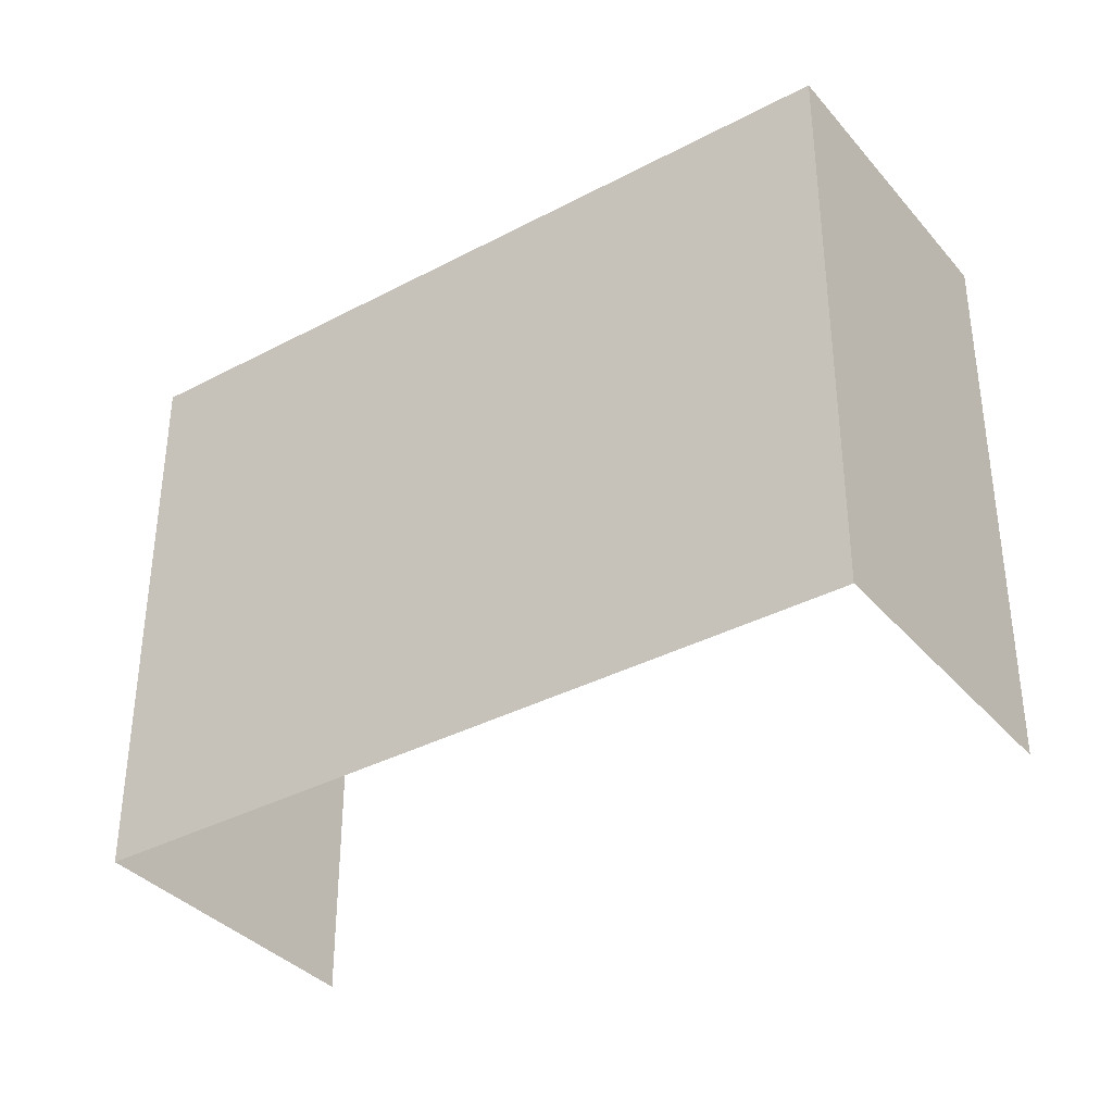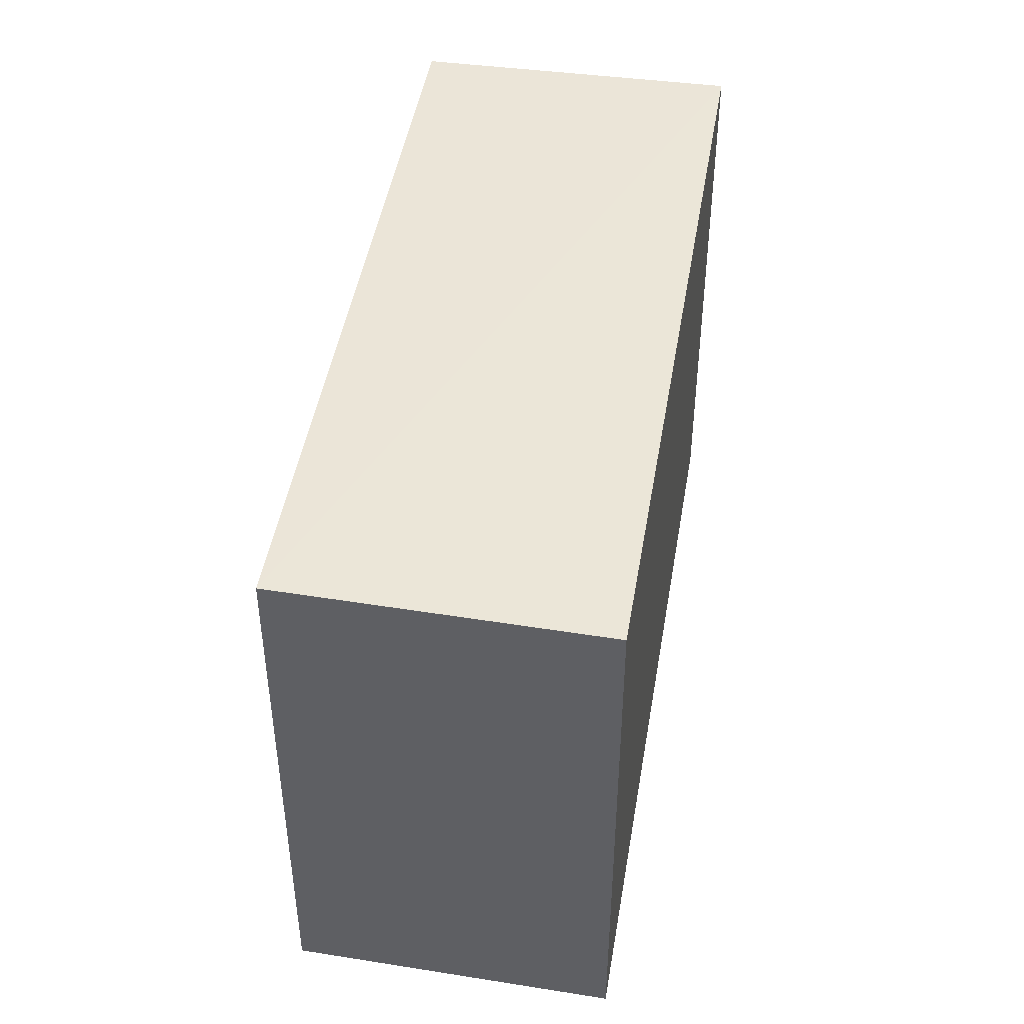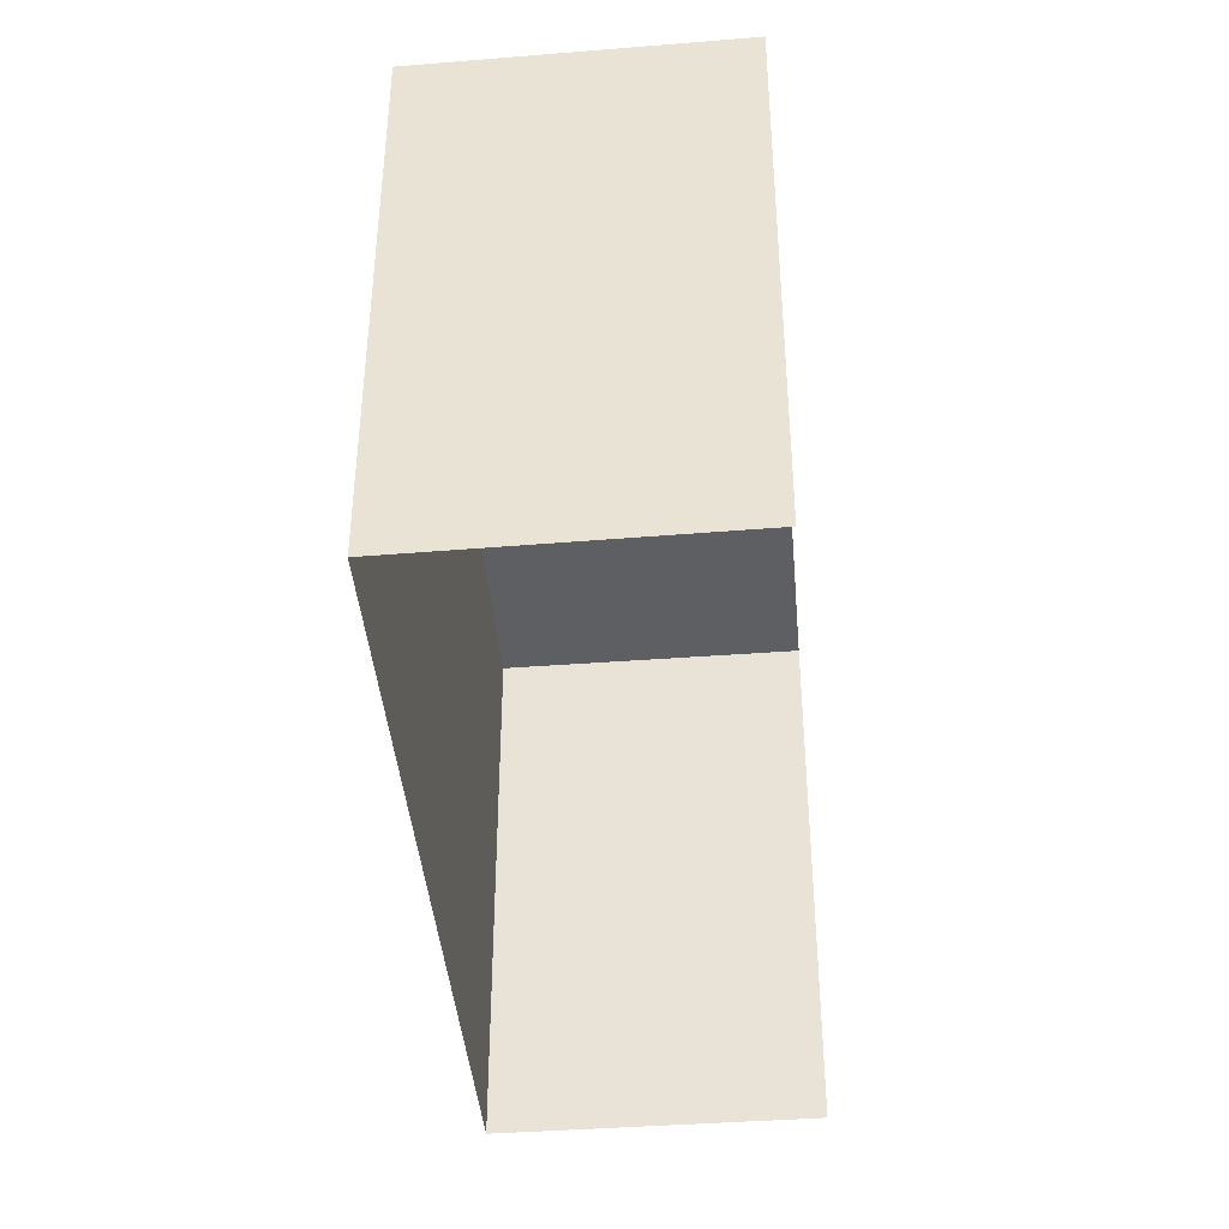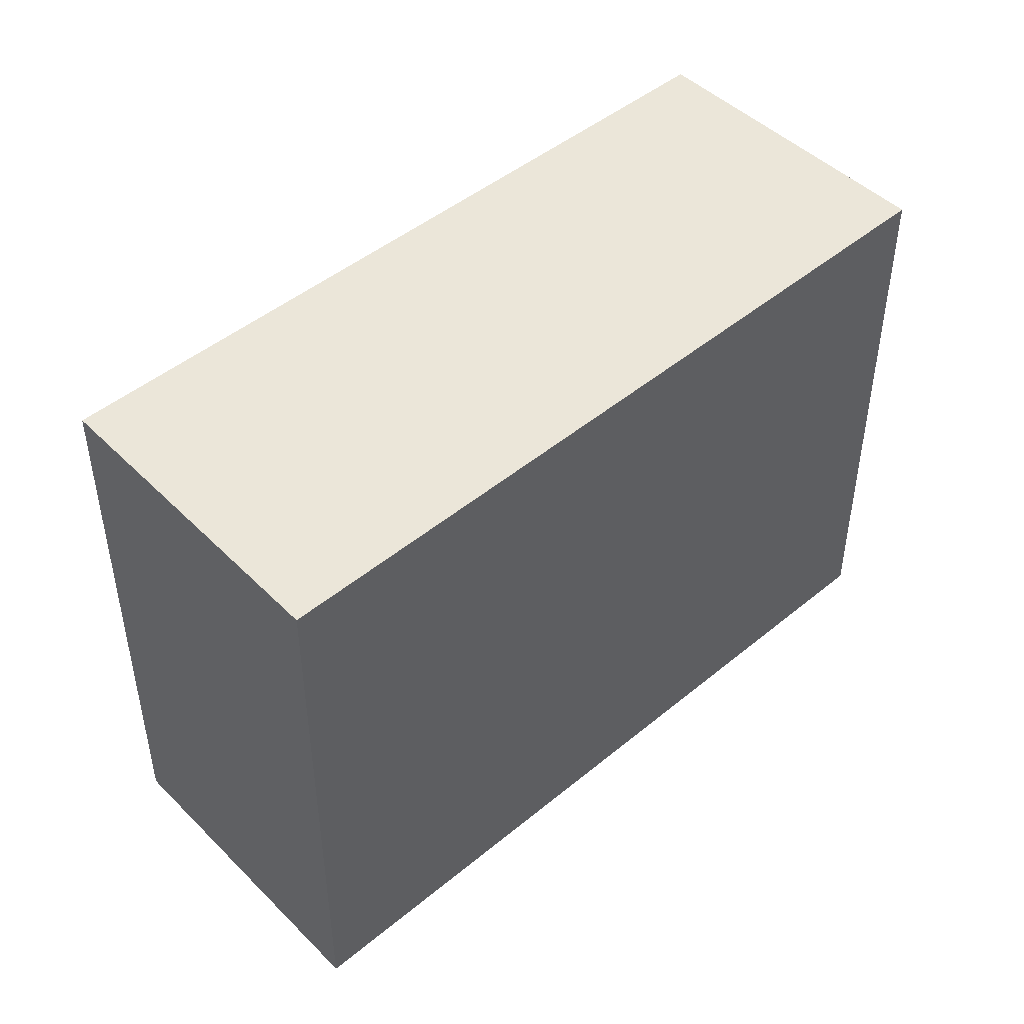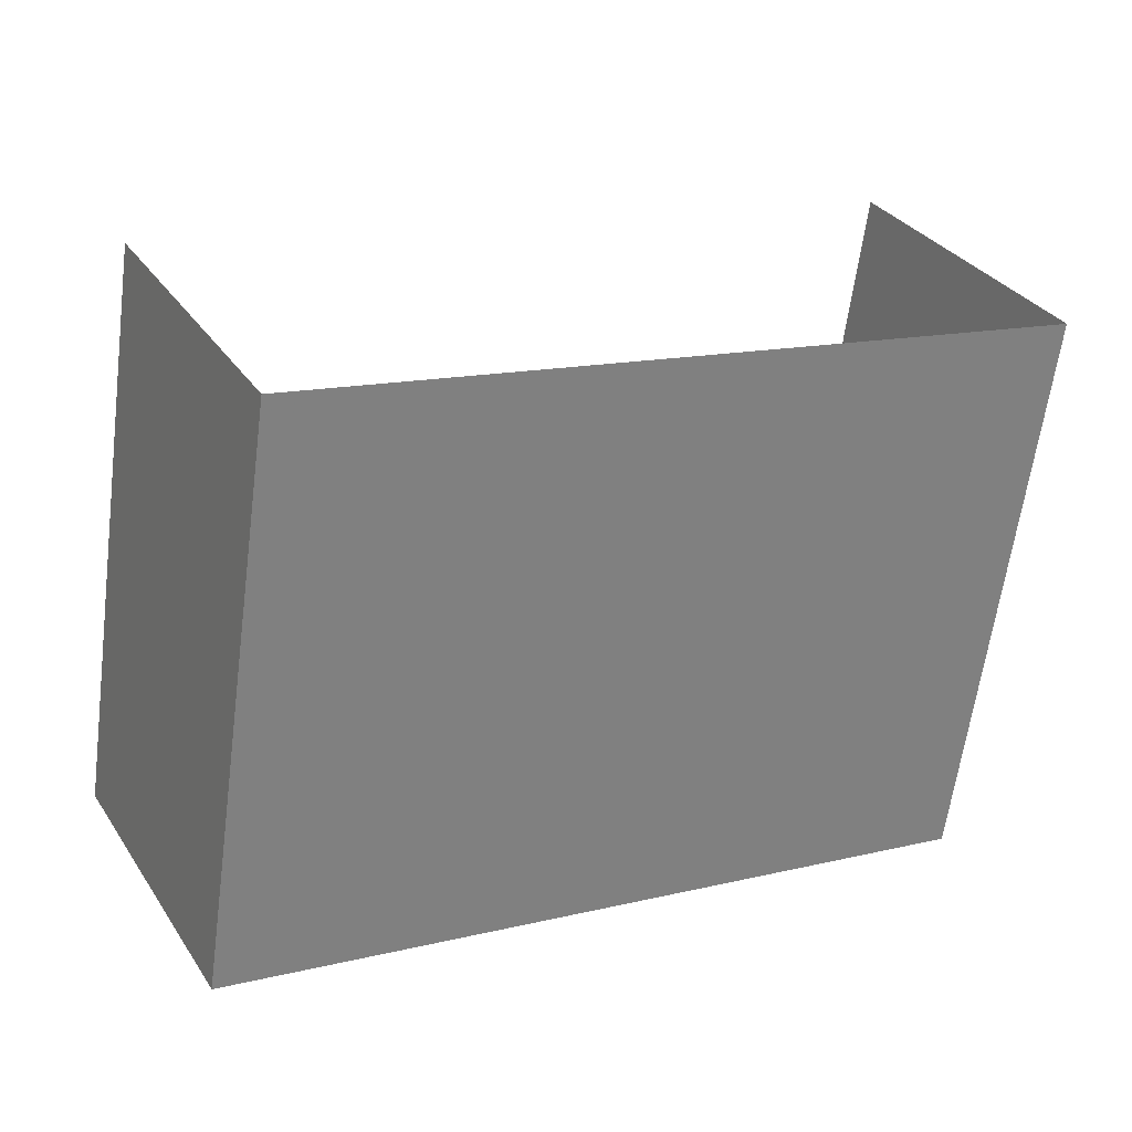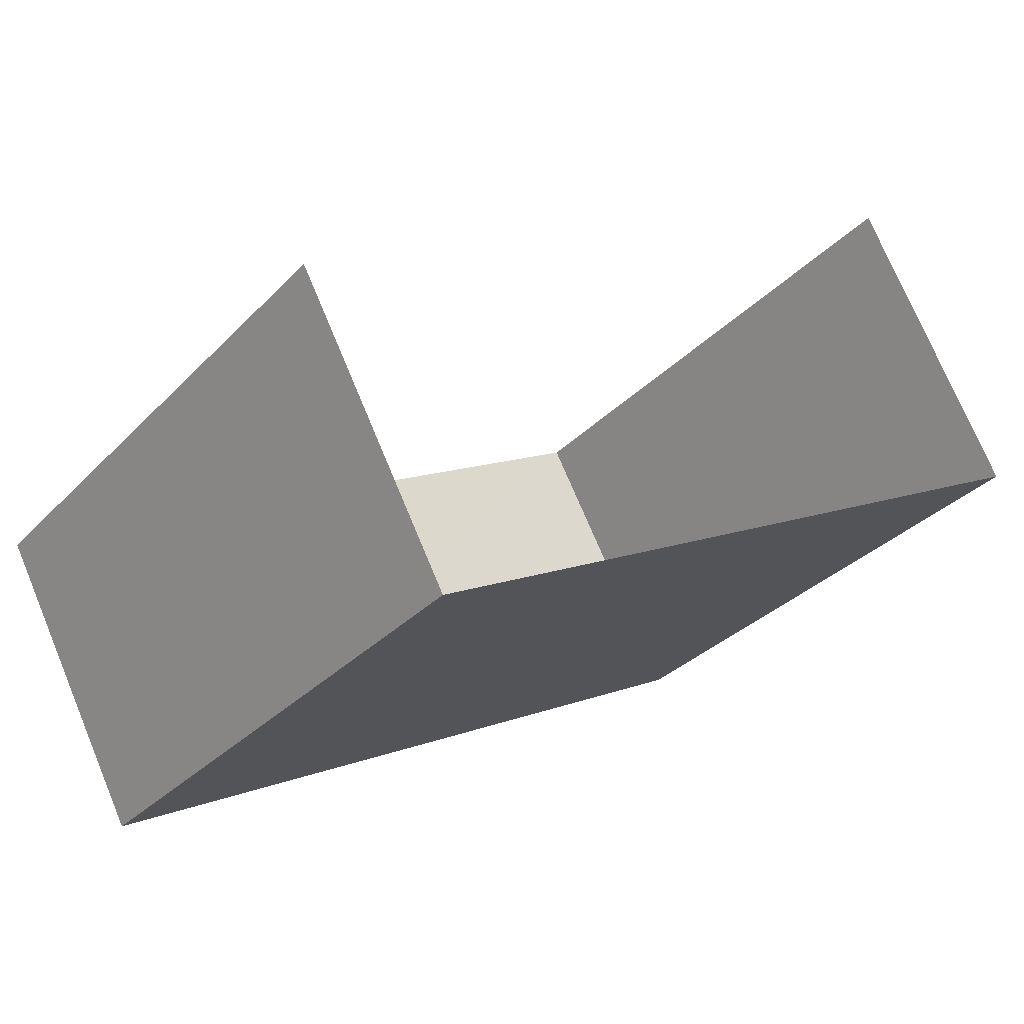
<metadata>
{"format":"obj","ext":"obj","renderer":"f3d","projection":"perspective","resolution":1024,"background":"white","views":[{"elev":-36.3,"azim":6.6,"up":"+Z"},{"elev":46.5,"azim":-108.6,"up":"+Z"},{"elev":-41.6,"azim":67.0,"up":"+Z"},{"elev":47.6,"azim":-70.9,"up":"+Z"},{"elev":-62.5,"azim":172.4,"up":"+Y"},{"elev":-31.5,"azim":144.8,"up":"+Y"}]}
</metadata>
<code>
v -2.24e+05 -1.277e+05 16.02
v -2.24e+05 -1.277e+05 16.02
v -2.24e+05 -1.277e+05 16.02
v -2.24e+05 -1.277e+05 16.02
v -2.24e+05 -1.277e+05 18.18
v -2.24e+05 -1.277e+05 18.18
v -2.24e+05 -1.277e+05 18.18
v -2.24e+05 -1.277e+05 18.18
f 1 2 3
f 1 4 2
f 6 4 1
f 6 8 4
f 5 6 7
f 5 8 6
f 8 2 4
f 8 5 2
f 5 3 2
f 5 7 3
f 6 1 3
f 7 6 3

</code>
